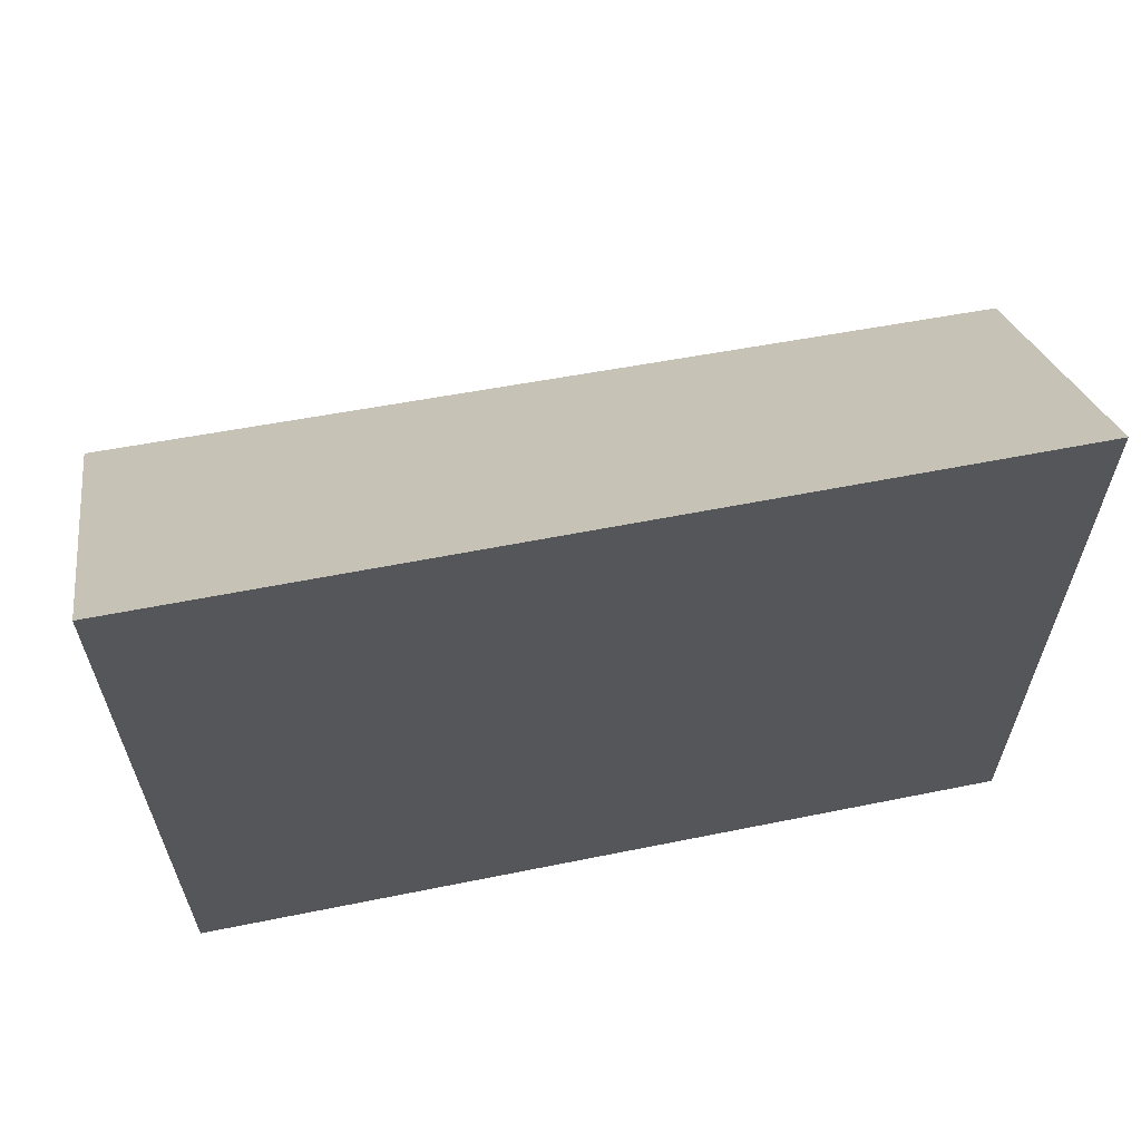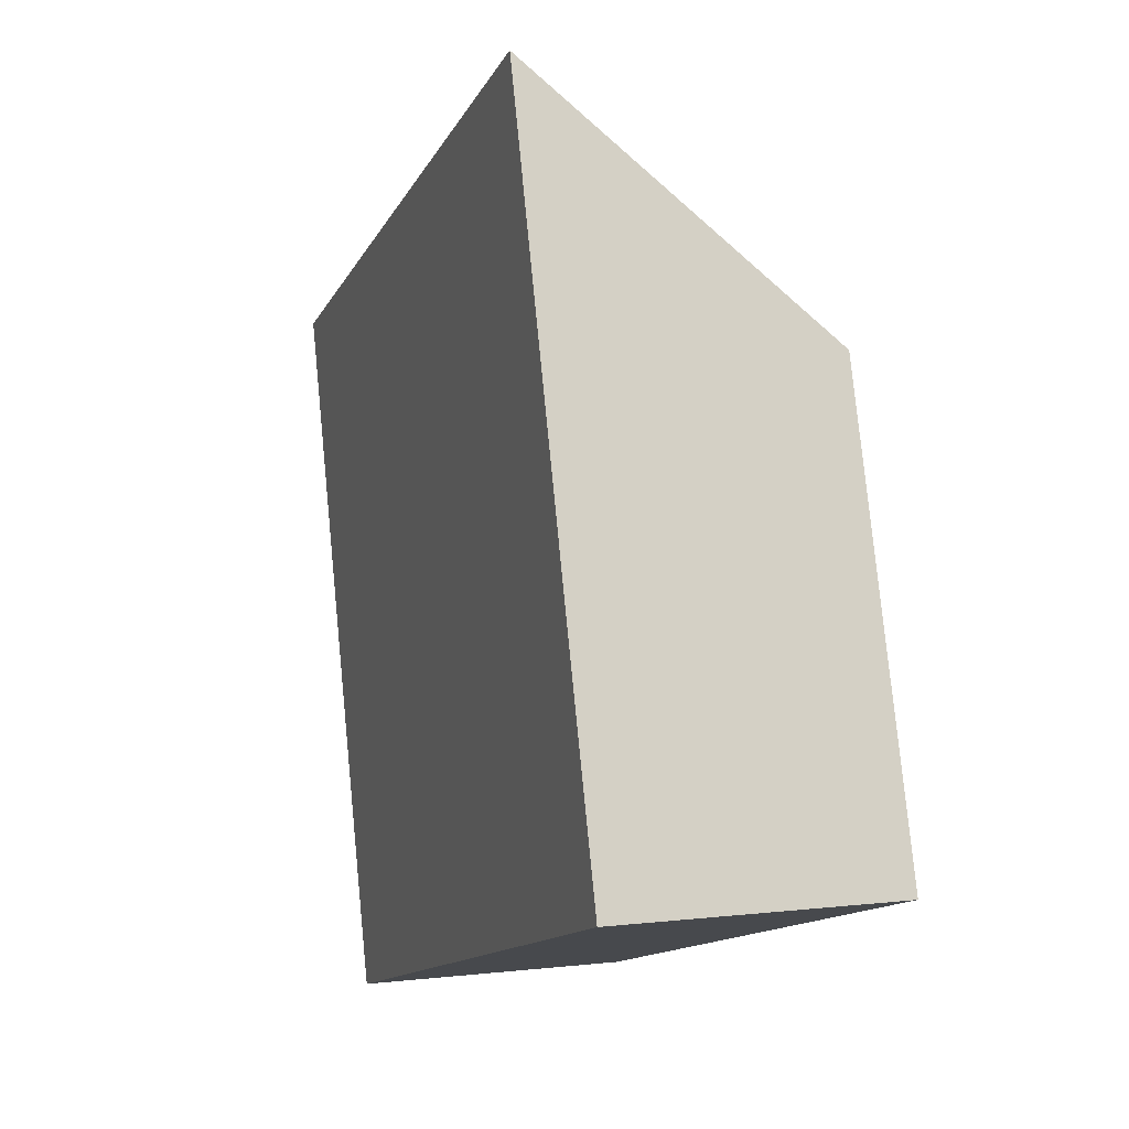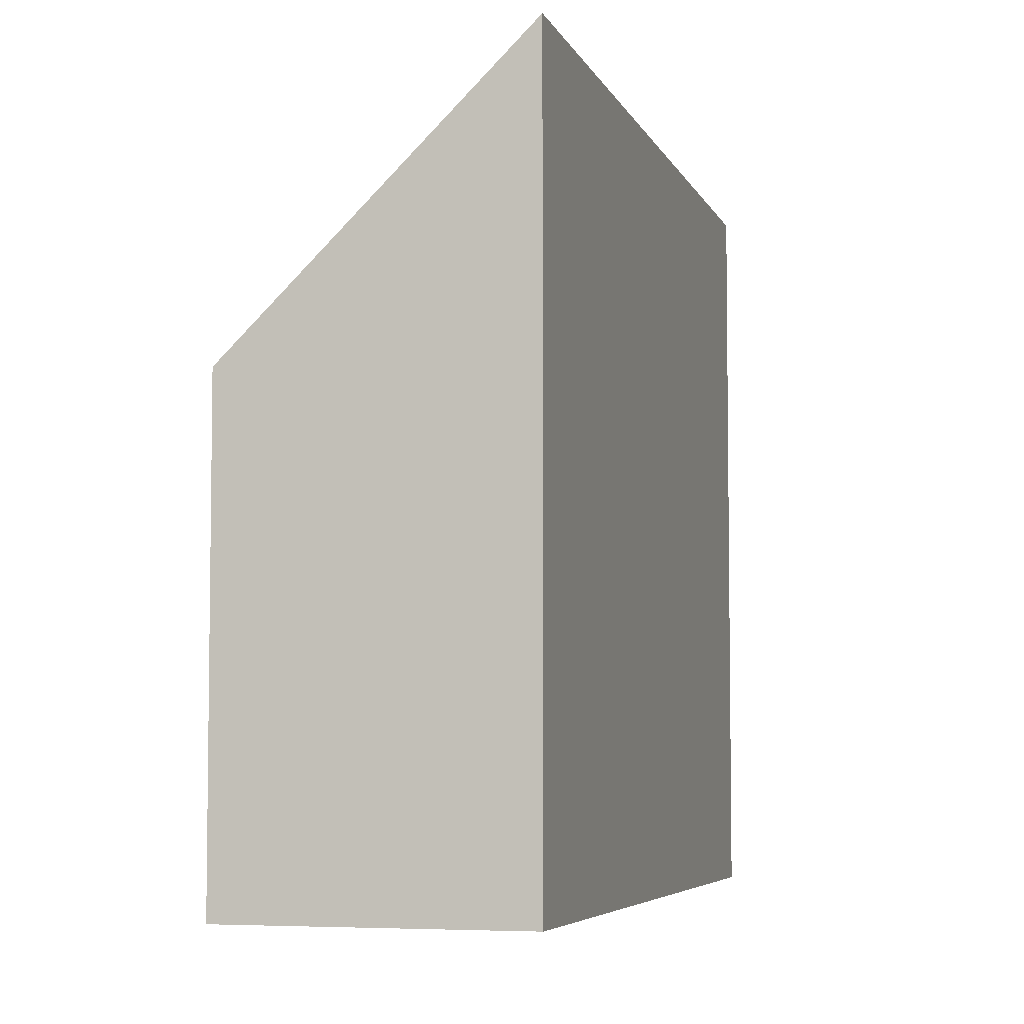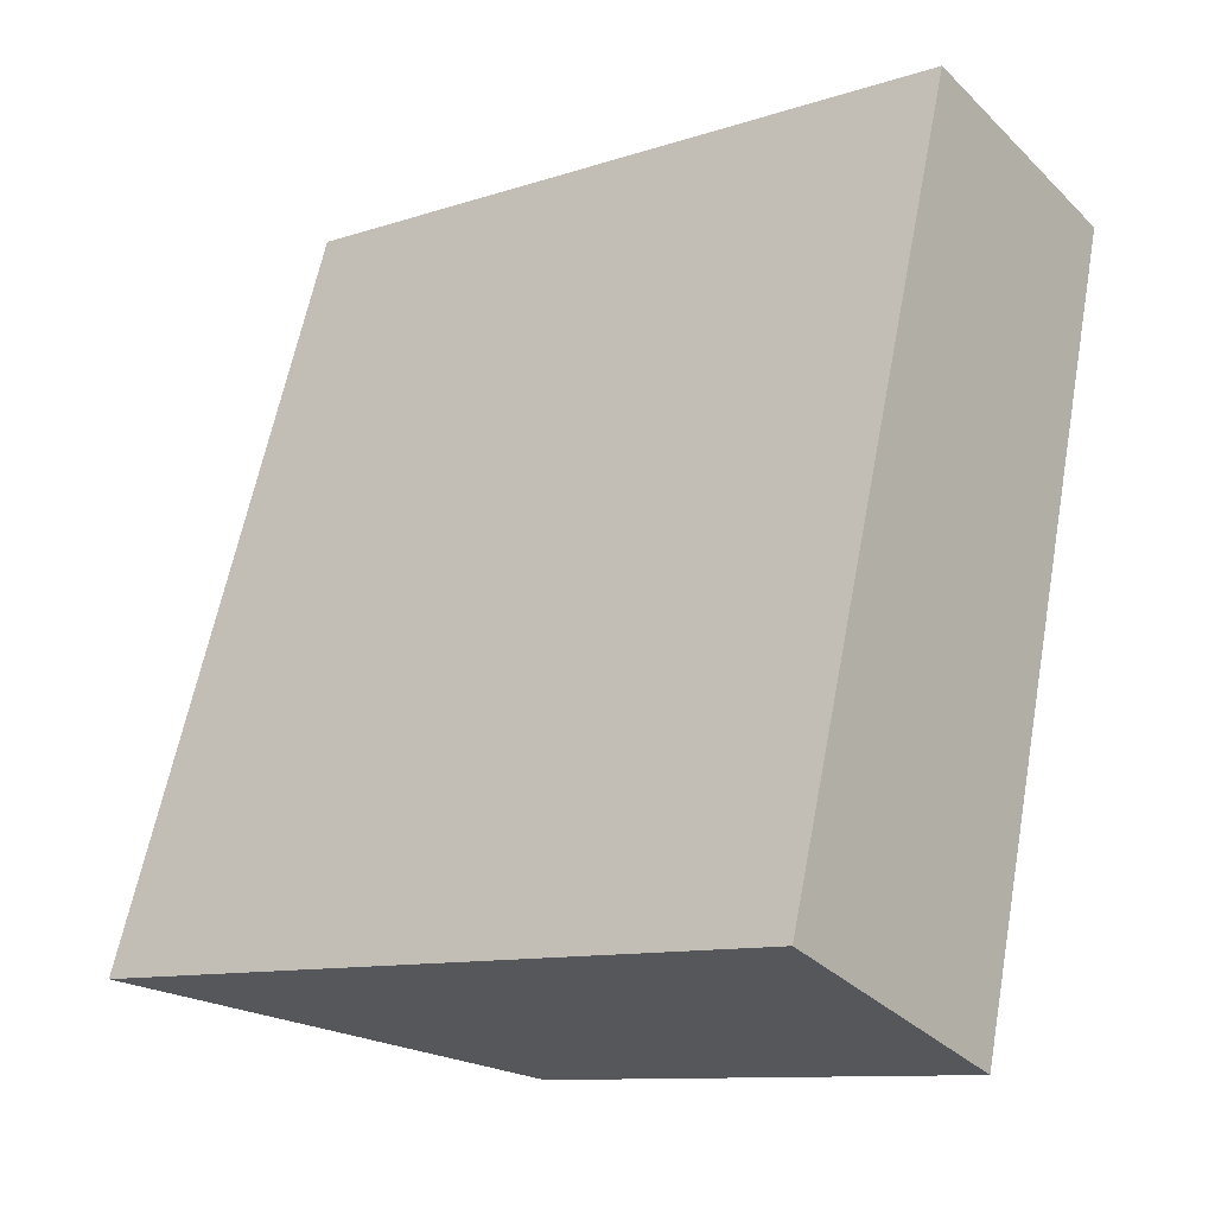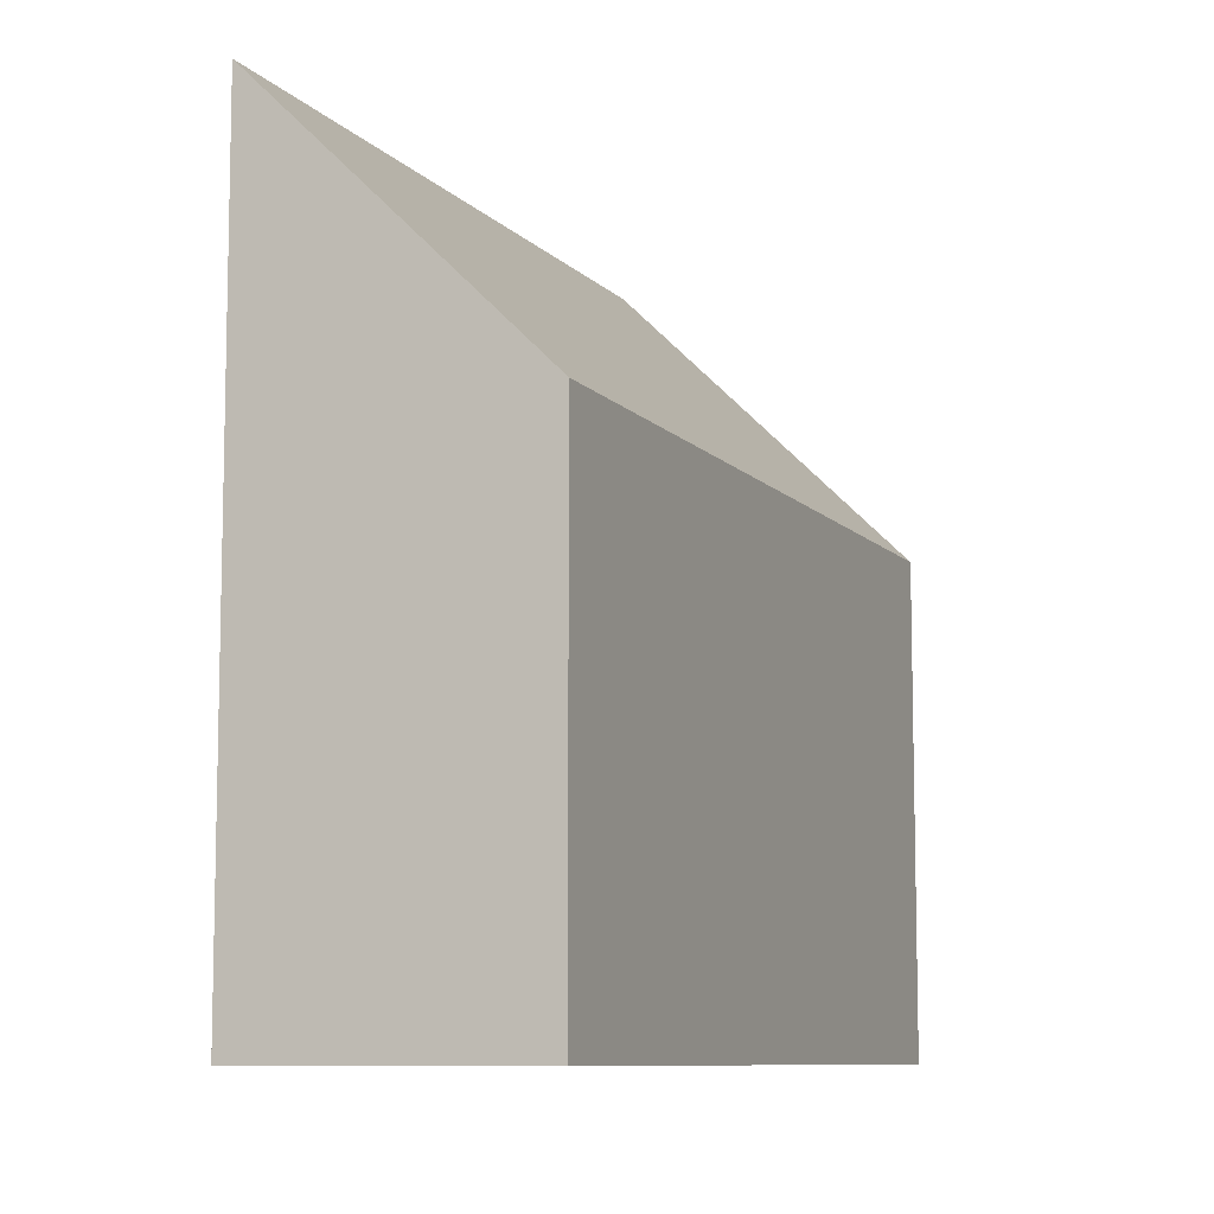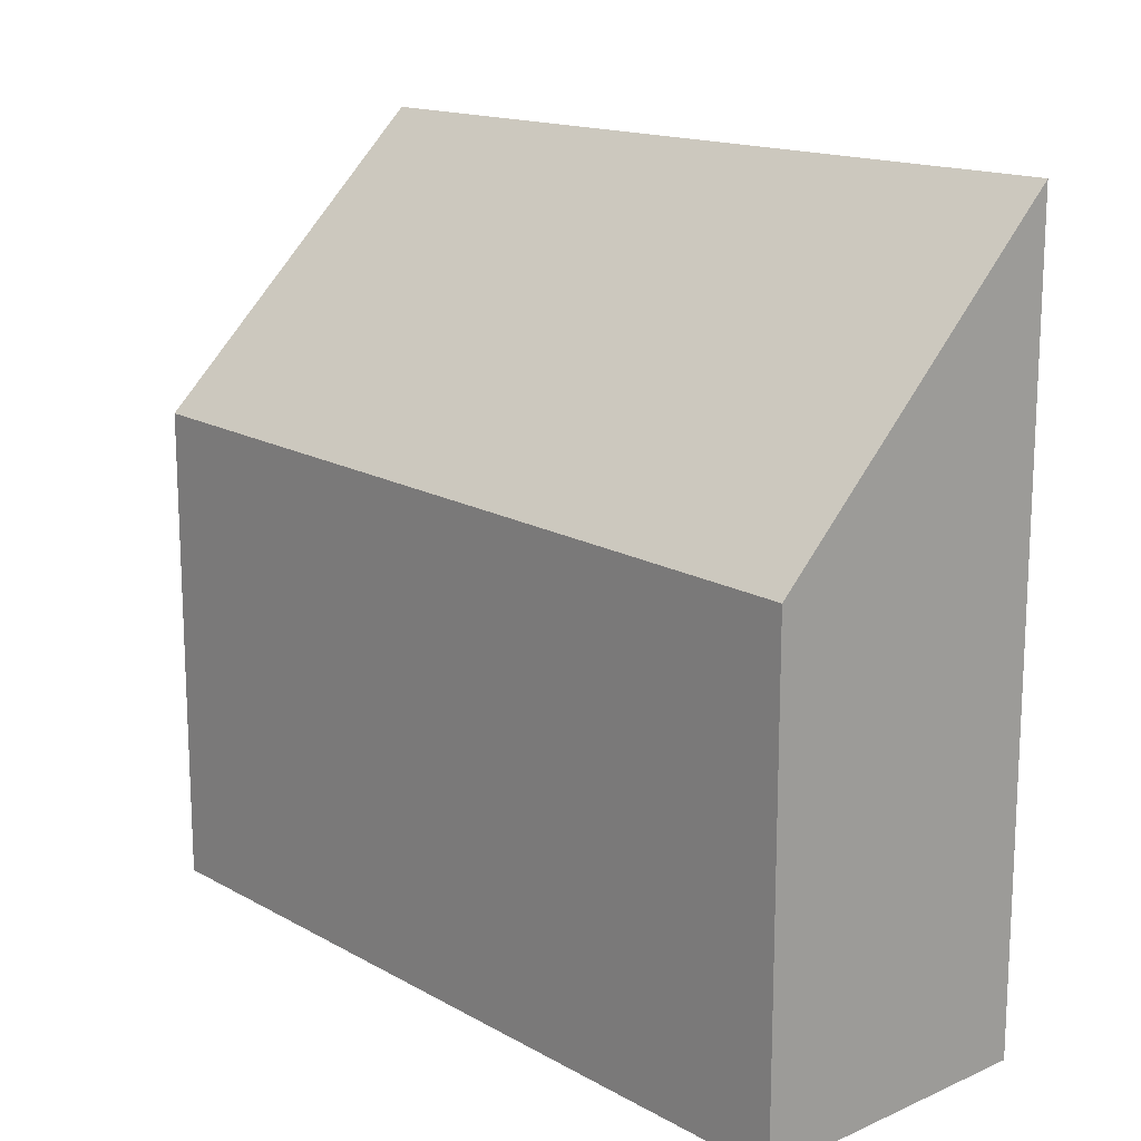
<metadata>
{"format":"obj","ext":"obj","renderer":"f3d","projection":"perspective","resolution":1024,"background":"white","views":[{"elev":65.0,"azim":-83.8,"up":"+Y"},{"elev":78.7,"azim":-5.6,"up":"+Z"},{"elev":-5.3,"azim":-146.4,"up":"+Y"},{"elev":-11.0,"azim":-51.3,"up":"+Z"},{"elev":-8.9,"azim":39.2,"up":"+Y"},{"elev":16.5,"azim":155.5,"up":"+Y"}]}
</metadata>
<code>
v  0 5.56 3.405e-16
v  3.746 3.461 5.085
v  2.042 3.461 -0.661
v  1.791 5.445 5.627
v  3.746 -3.114e-16 5.085
v  2.042 4.047e-17 -0.661
v  0 0 0
v  1.791 -3.446e-16 5.627
g defaultobject
f 1 2 3
f 2 1 4
f 5 3 2
f 3 5 6
f 3 7 1
f 7 3 6
f 7 4 1
f 4 7 8
f 8 2 4
f 2 8 5
f 8 6 5
f 6 8 7

</code>
